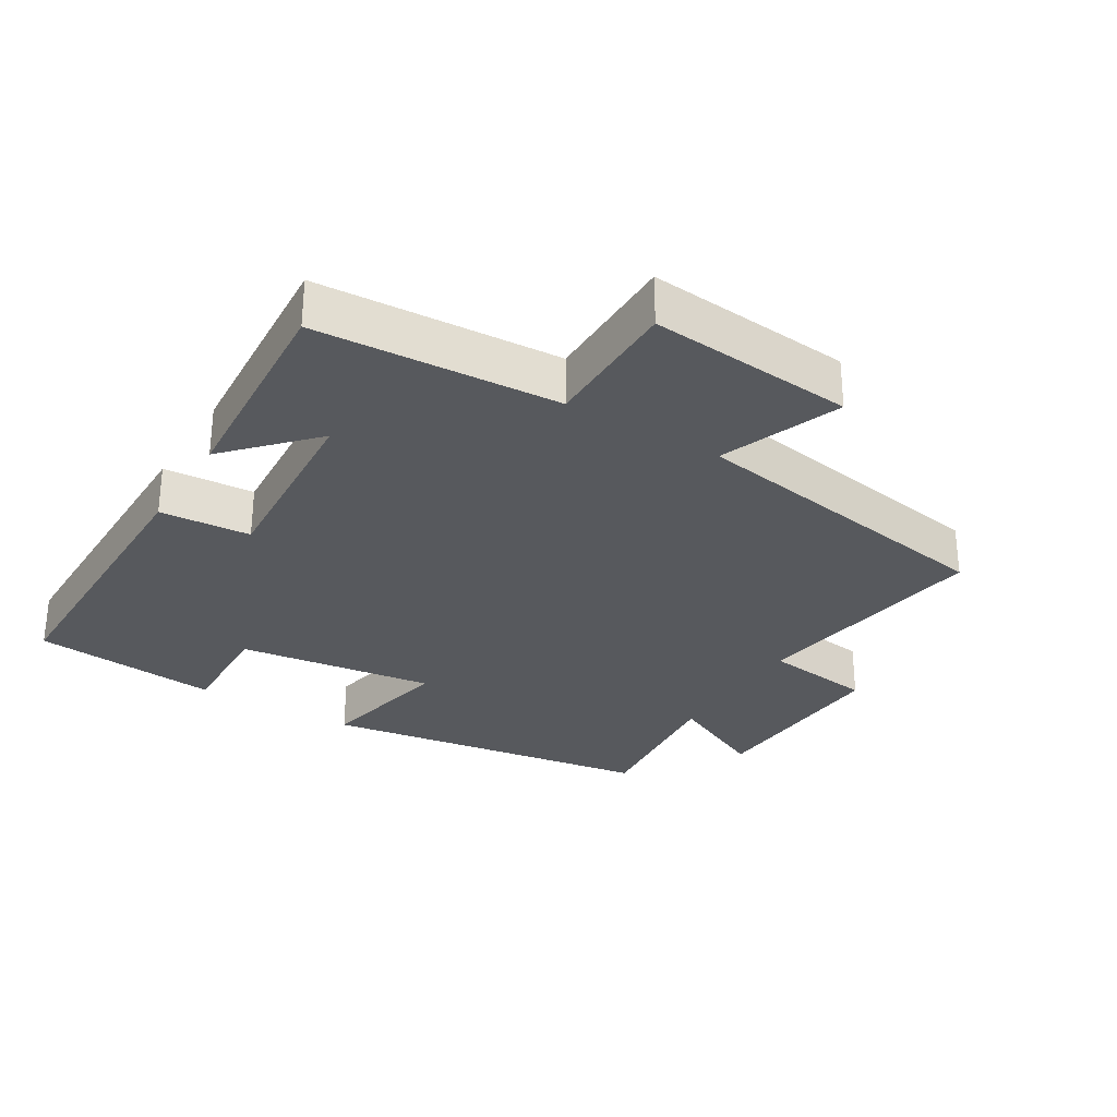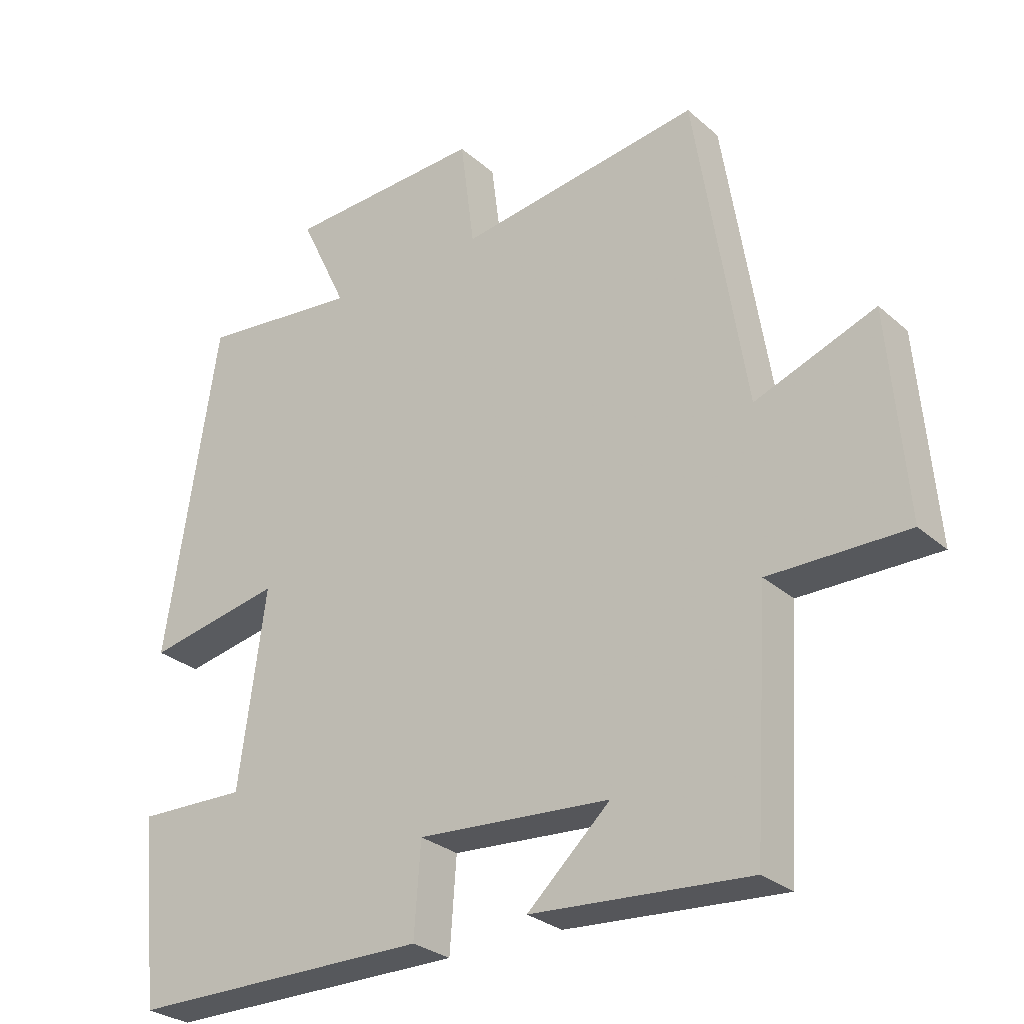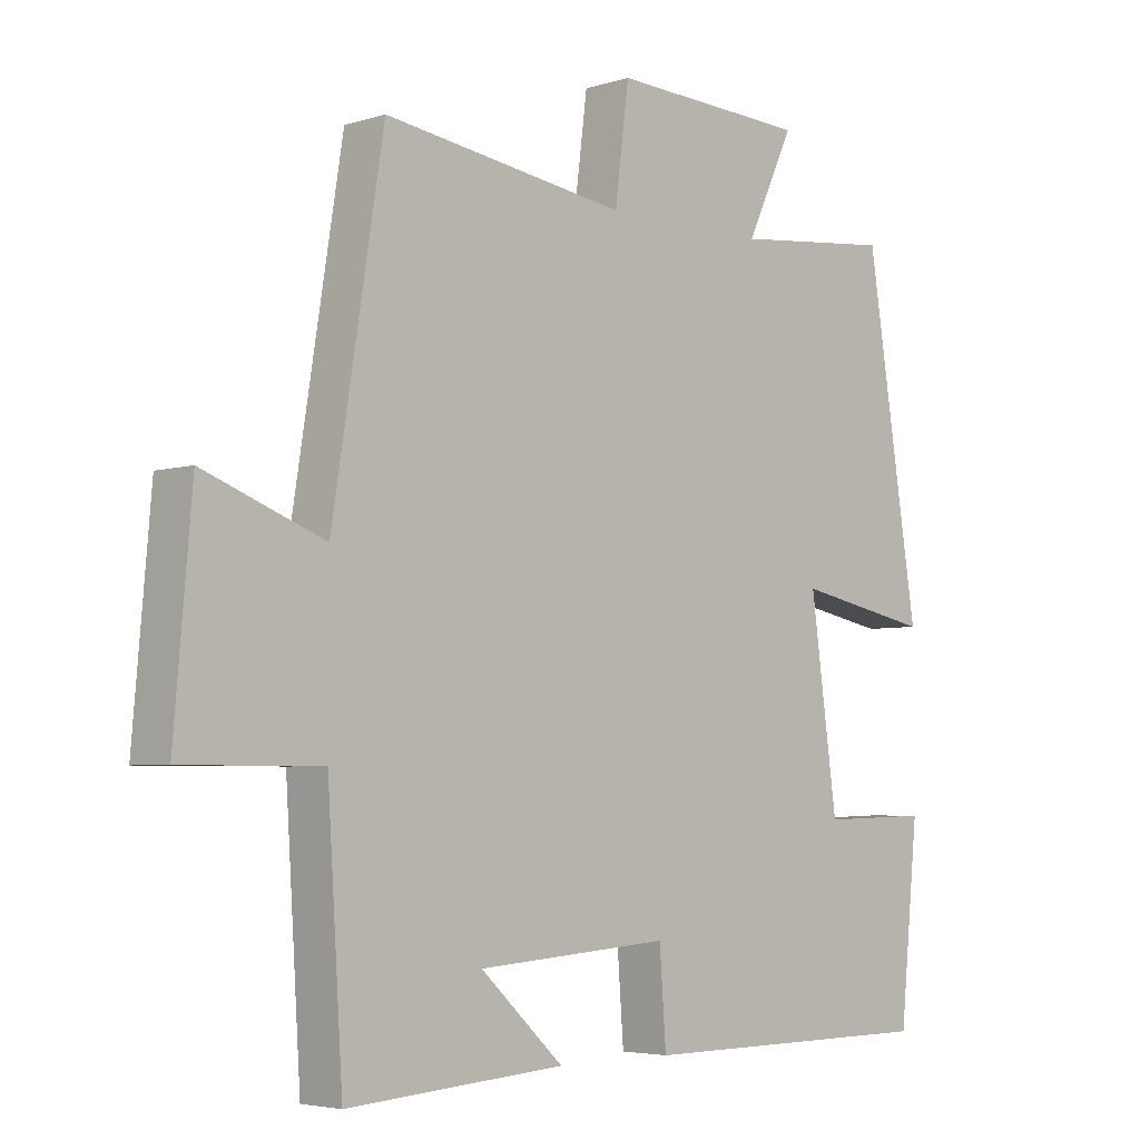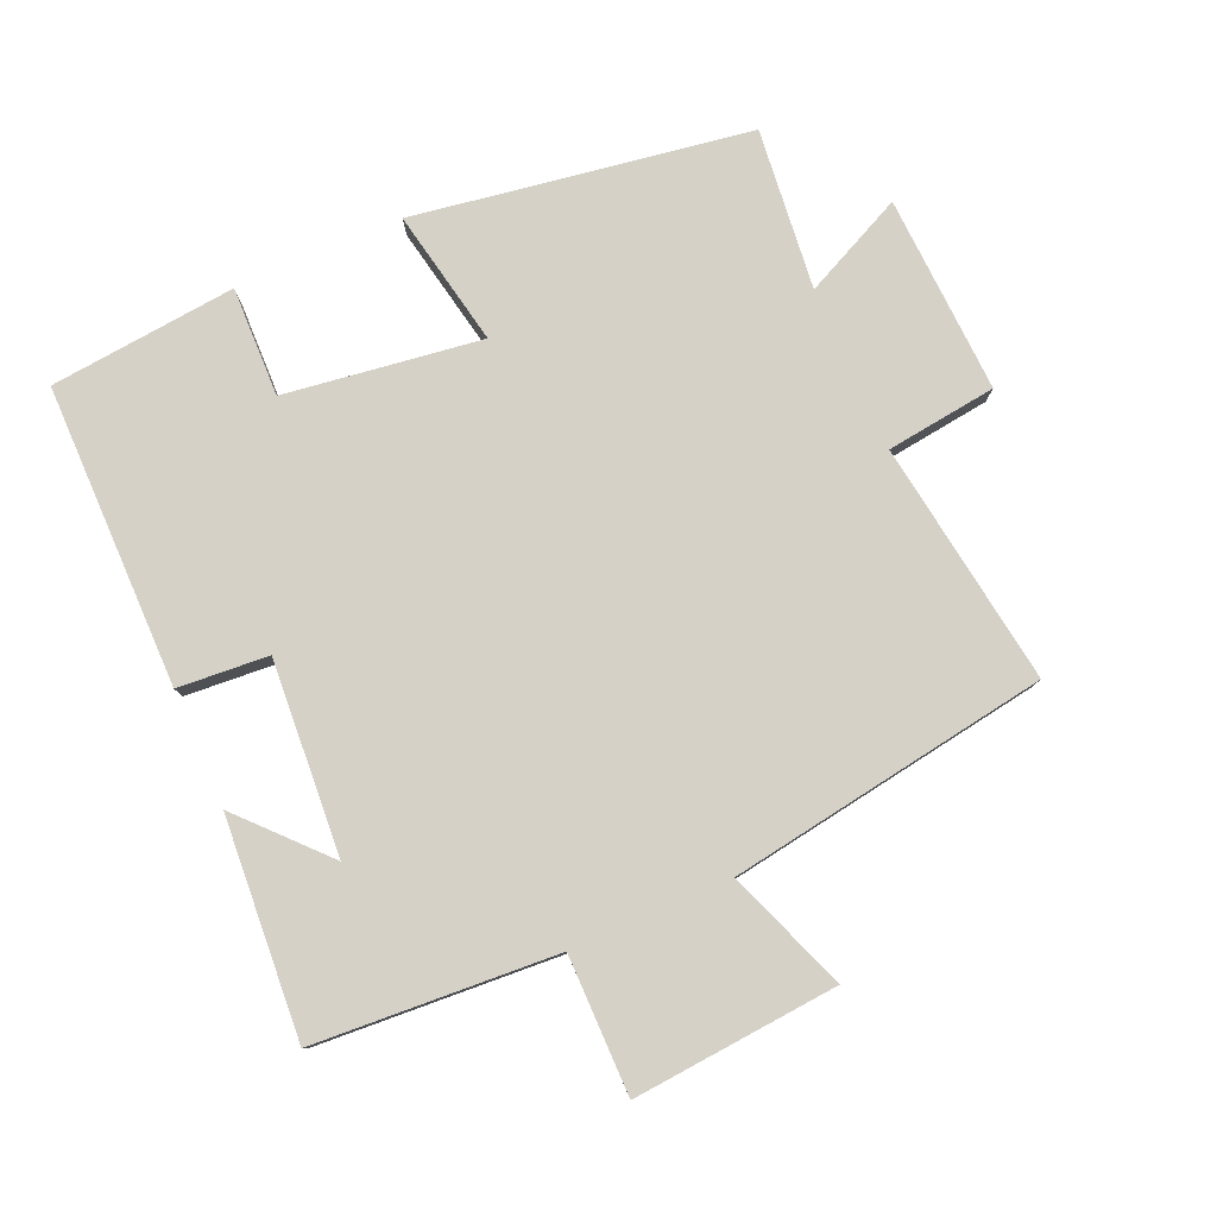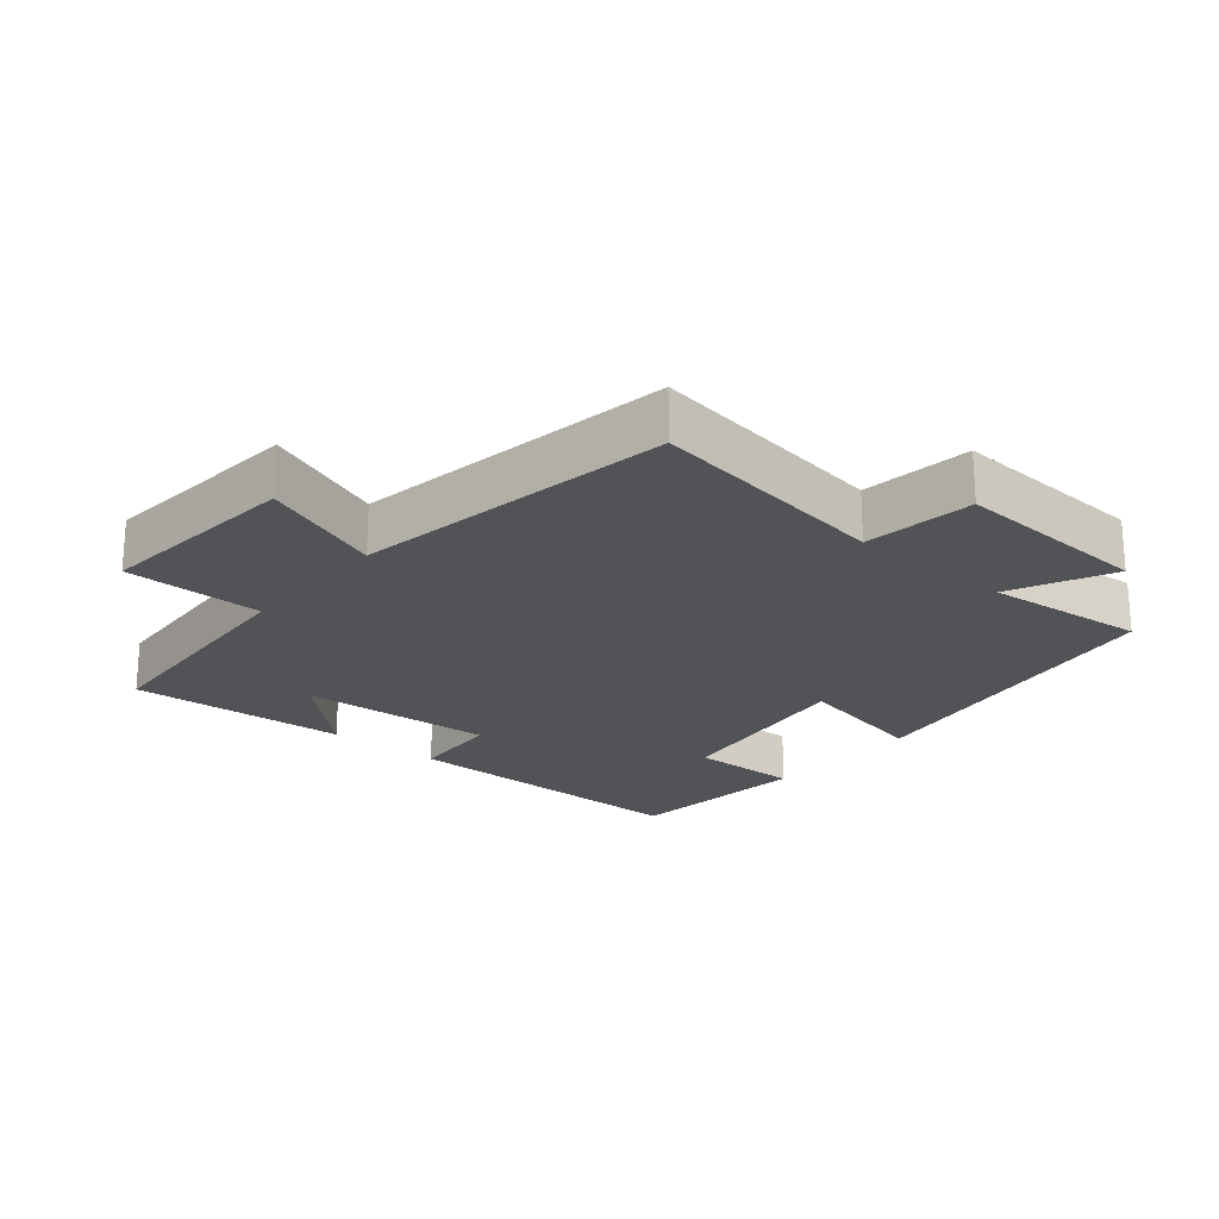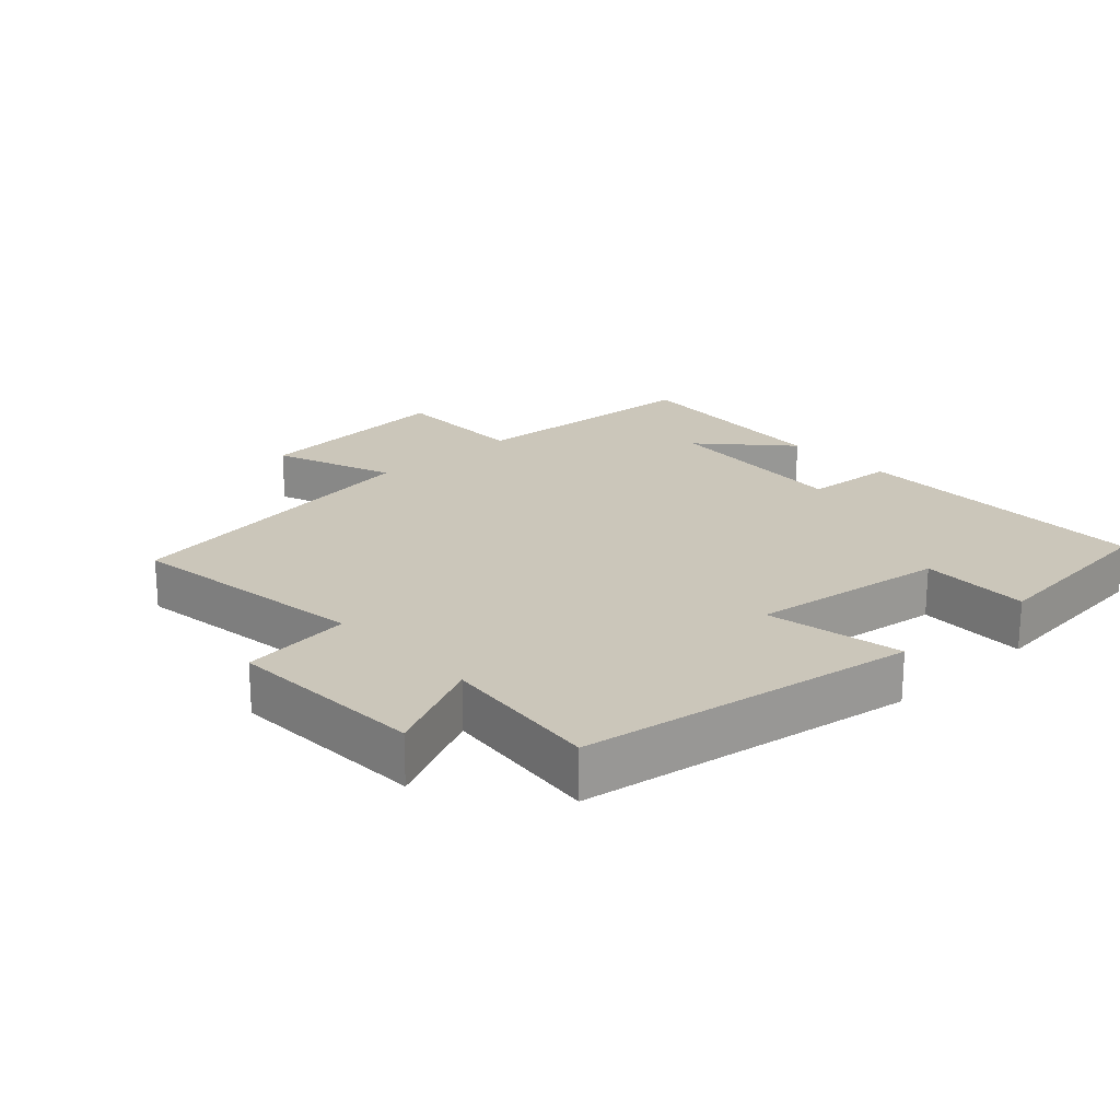
<metadata>
{"format":"obj","ext":"obj","renderer":"f3d","projection":"perspective","resolution":1024,"background":"white","views":[{"elev":-29.6,"azim":-121.5,"up":"+Y"},{"elev":-28.3,"azim":-142.3,"up":"+Z"},{"elev":-4.5,"azim":-44.9,"up":"+Z"},{"elev":79.7,"azim":-113.6,"up":"+Y"},{"elev":-22.3,"azim":-40.2,"up":"+Y"},{"elev":21.2,"azim":47.3,"up":"+Y"}]}
</metadata>
<code>
v -0.477 0.07 -0.523
v -0.5 0.07 -0.162
v -0.706 0.07 -0.162
v -0.68 0.07 0.144
v -0.5 0.07 0.076
v -0.424 0.07 0.553
v -0.061 0.07 0.5
v -0.04 0.07 0.664
v 0.254 0.07 0.65
v 0.183 0.07 0.5
v 0.422 0.07 0.525
v 0.5 0.07 0.027
v 0.297 0.07 0.067
v 0.337 0.07 -0.225
v 0.5 0.07 -0.221
v 0.472 0.07 -0.499
v 0.022 0.07 -0.5
v 0.012 0.07 -0.365
v -0.276 0.07 -0.385
v -0.152 0.07 -0.5
v -0.477 0 -0.523
v -0.5 0 -0.162
v -0.706 0 -0.162
v -0.68 0 0.144
v -0.5 0 0.076
v -0.424 0 0.553
v -0.061 0 0.5
v -0.04 0 0.664
v 0.254 0 0.65
v 0.183 0 0.5
v 0.422 0 0.525
v 0.5 0 0.027
v 0.297 0 0.067
v 0.337 0 -0.225
v 0.5 0 -0.221
v 0.472 0 -0.499
v 0.022 0 -0.5
v 0.012 0 -0.365
v -0.276 0 -0.385
v -0.152 0 -0.5
f 19 20 1
f 15 16 17 18
f 14 15 18 19
f 13 14 19
f 10 11 12 13
f 10 13 19 1
f 7 8 9 10
f 5 6 7
f 5 7 10 1
f 2 3 4 5
f 1 2 5
f 21 40 39
f 38 37 36 35
f 39 38 35 34
f 39 34 33
f 33 32 31 30
f 21 39 33 30
f 30 29 28 27
f 27 26 25
f 21 30 27 25
f 25 24 23 22
f 25 22 21
f 1 21 22 2
f 2 22 23 3
f 3 23 24 4
f 4 24 25 5
f 5 25 26 6
f 6 26 27 7
f 7 27 28 8
f 8 28 29 9
f 9 29 30 10
f 10 30 31 11
f 11 31 32 12
f 12 32 33 13
f 13 33 34 14
f 14 34 35 15
f 15 35 36 16
f 16 36 37 17
f 17 37 38 18
f 18 38 39 19
f 19 39 40 20
f 20 40 21 1

</code>
